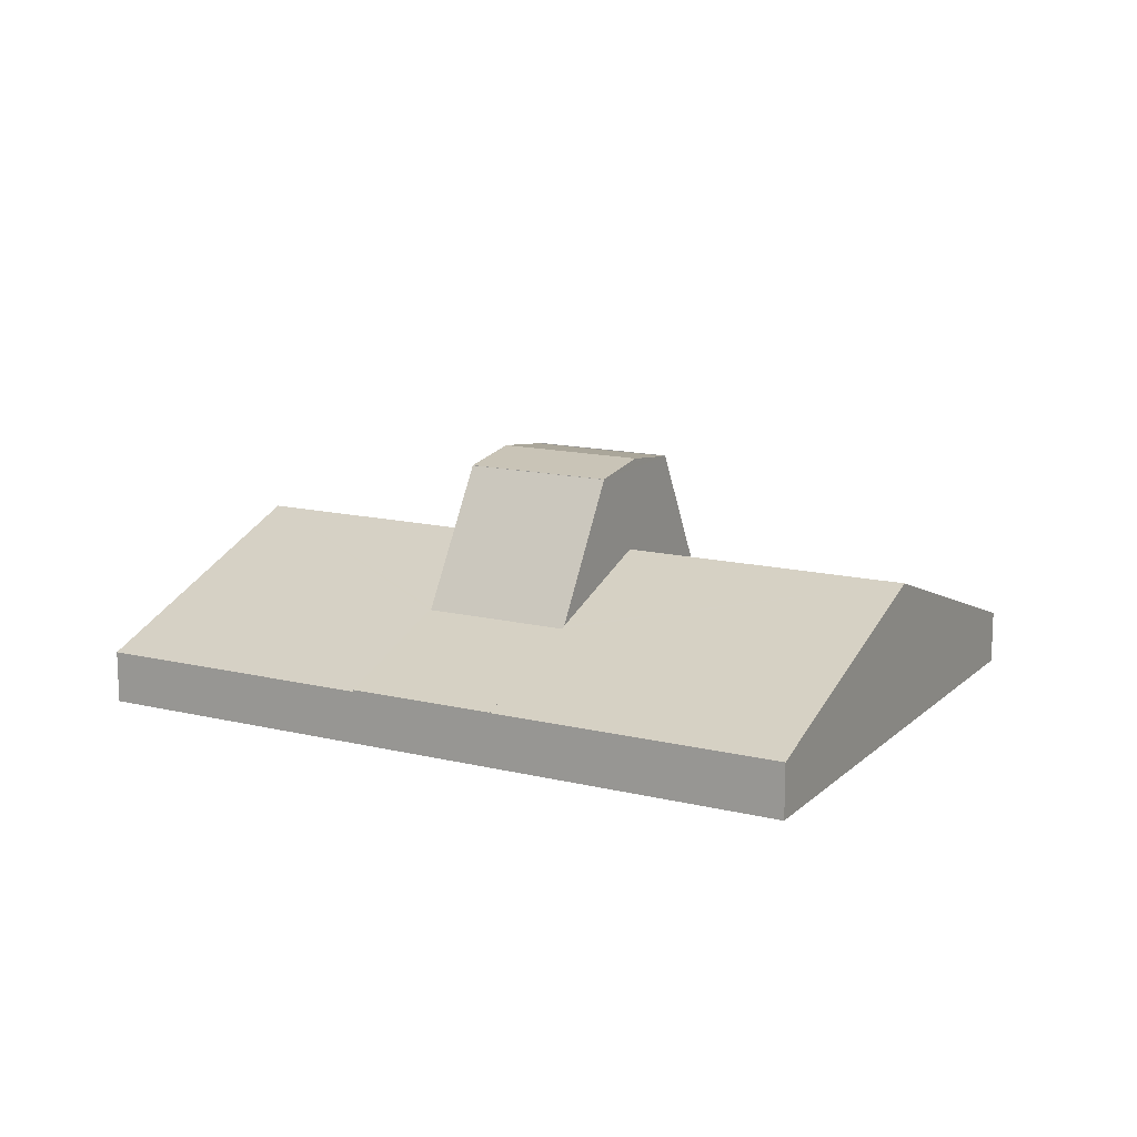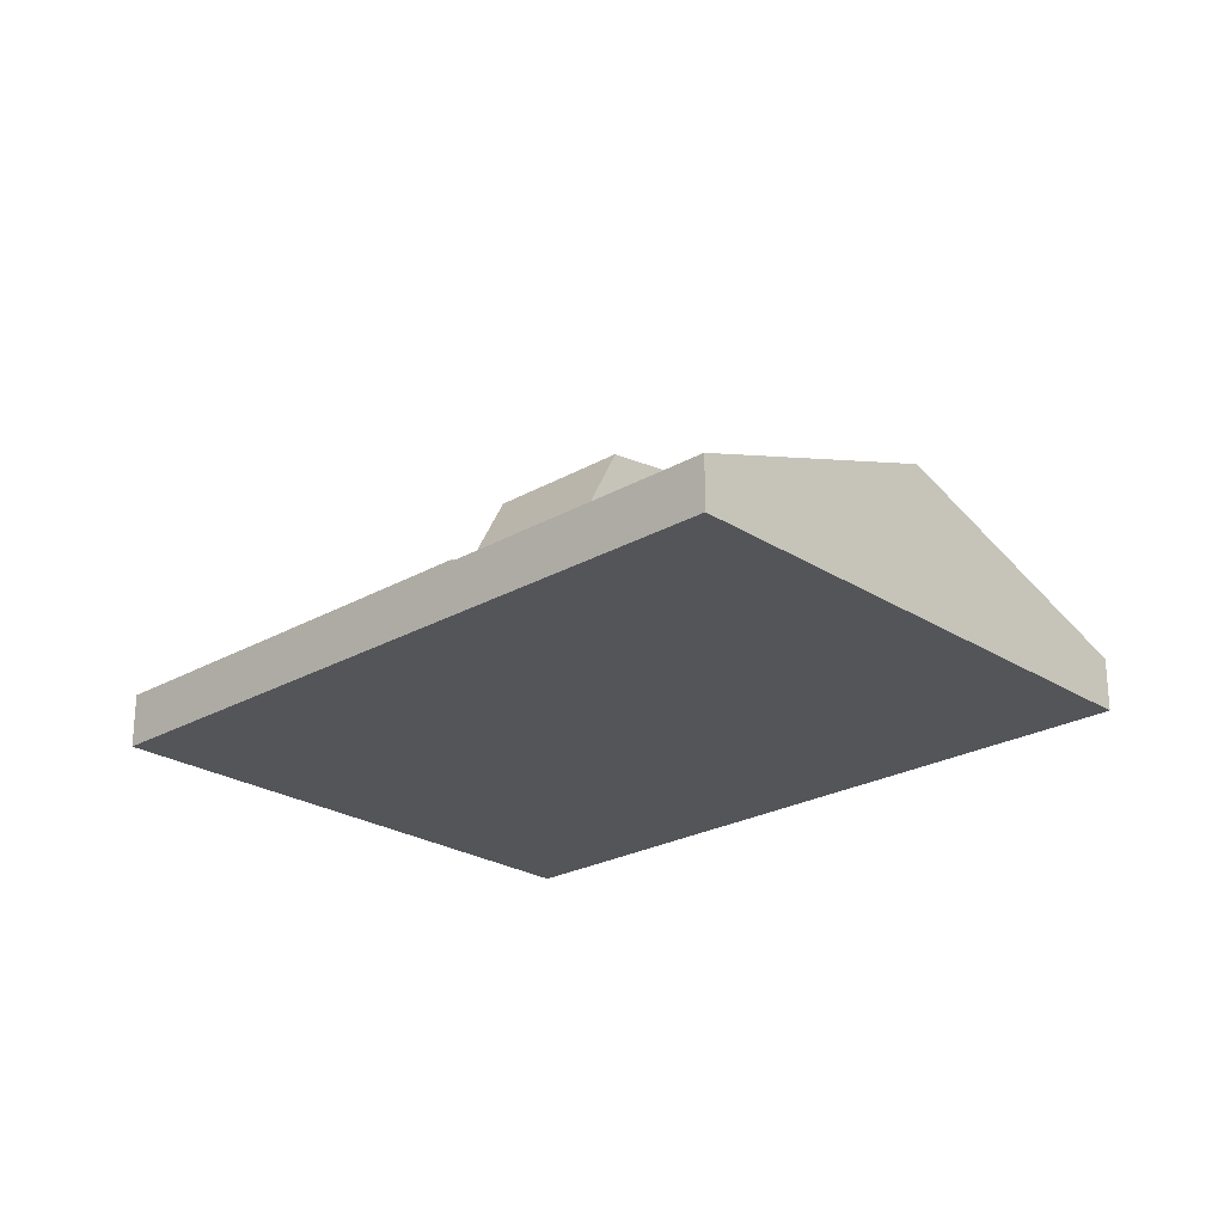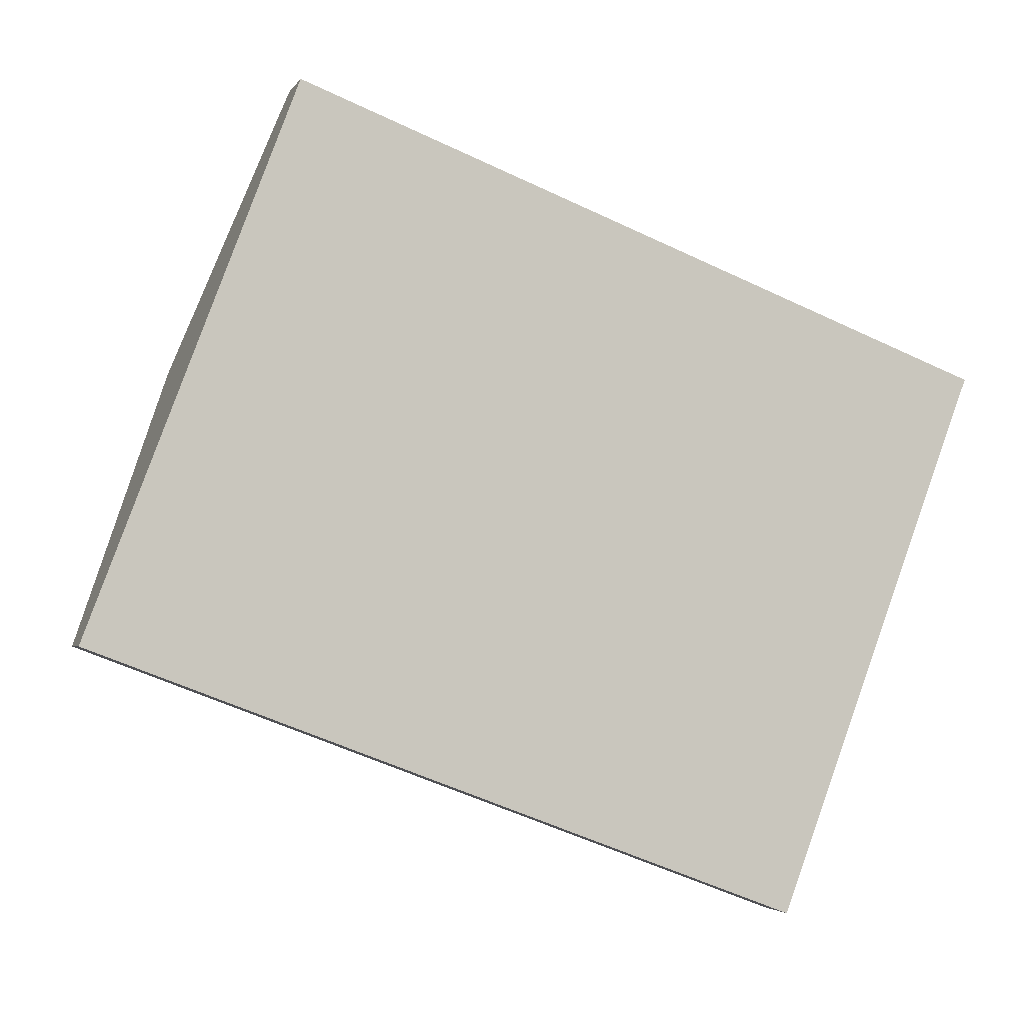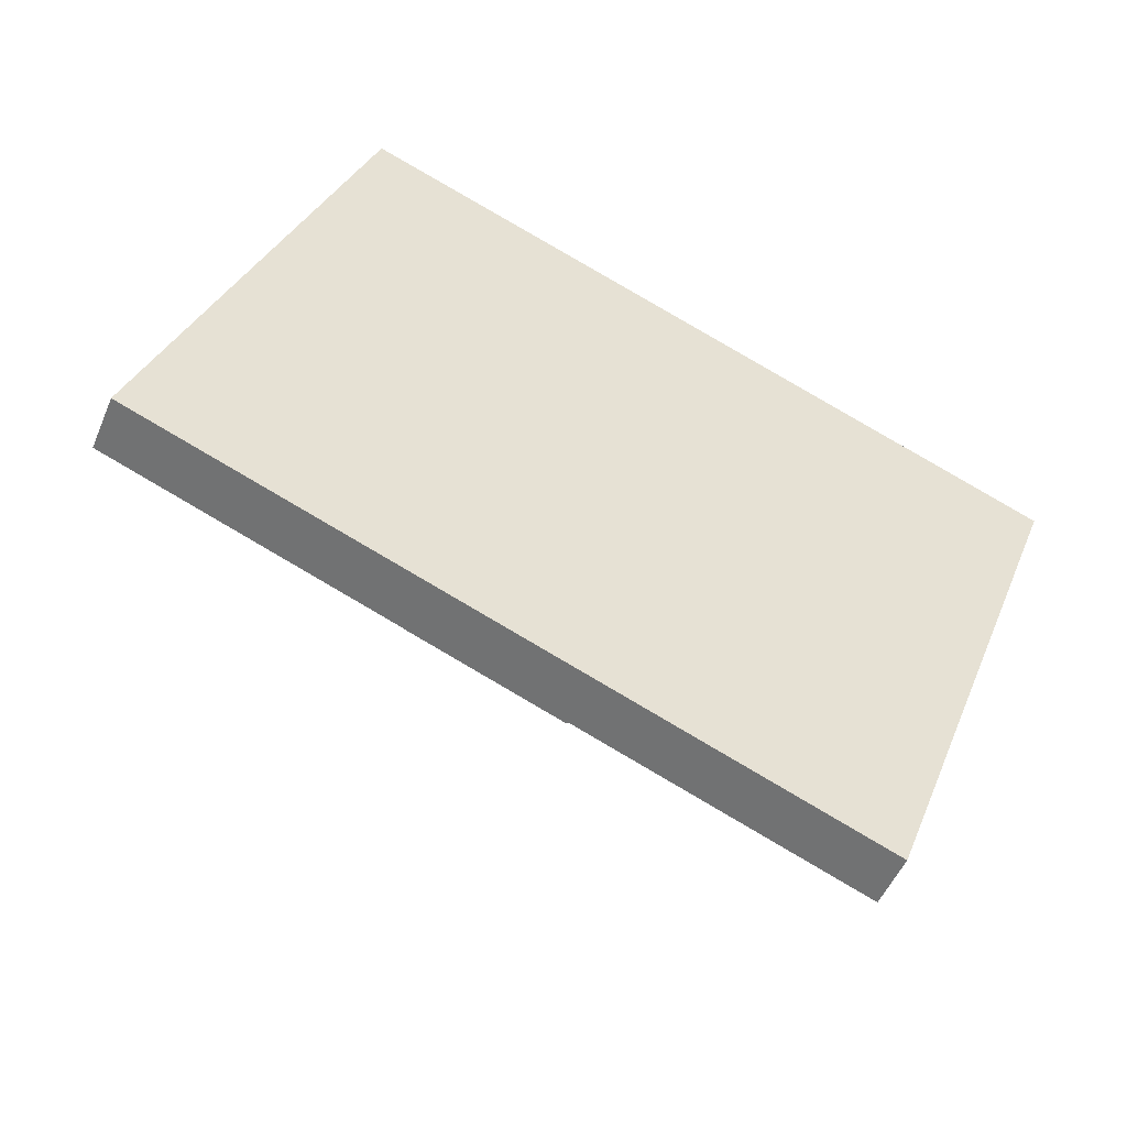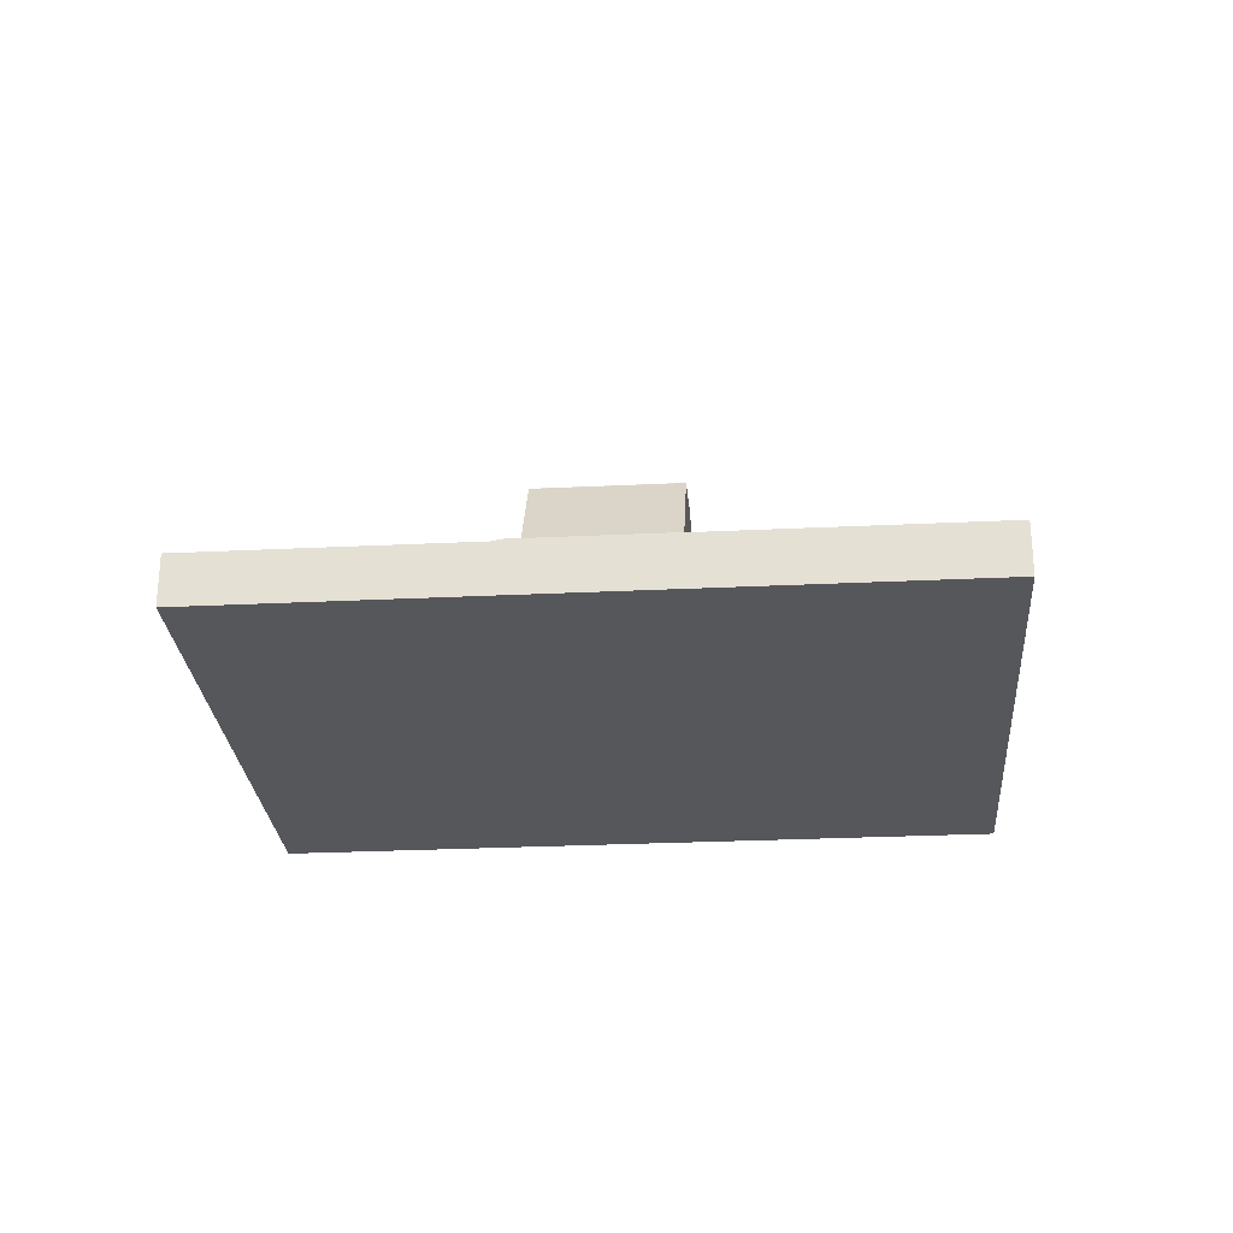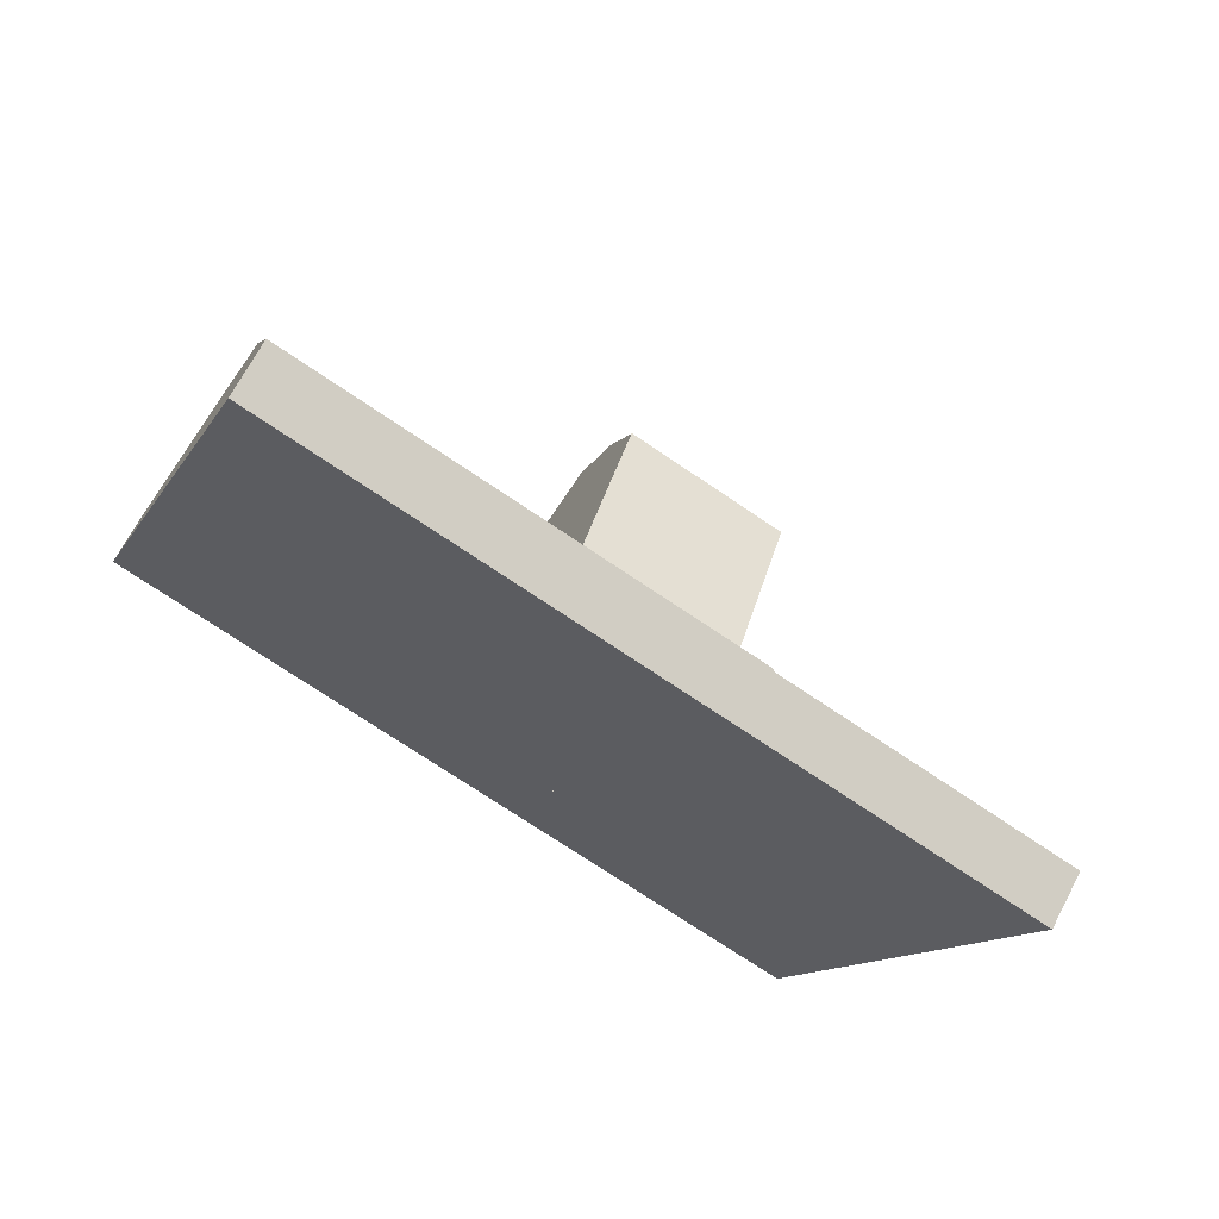
<metadata>
{"format":"obj","ext":"obj","renderer":"f3d","projection":"perspective","resolution":1024,"background":"white","views":[{"elev":13.9,"azim":-130.8,"up":"+Y"},{"elev":-24.2,"azim":64.1,"up":"+Y"},{"elev":-3.3,"azim":-16.9,"up":"+Z"},{"elev":-50.9,"azim":-22.4,"up":"+Z"},{"elev":-27.0,"azim":-154.9,"up":"+Y"},{"elev":68.5,"azim":27.8,"up":"+Z"}]}
</metadata>
<code>
v  39.24 6.68 17.17
v  32.66 3.666 29.15
v  42.37 3.674 25.48
v  29.53 6.681 20.84
v  13.7 3.663 36.33
v  29.51 6.703 20.78
v  27.75 8.403 16.1
v  26.09 9.999 11.7
v  25.82 10.26 10.98
v  6.849 10.26 18.17
v  24.44 8.926 7.308
v  22.44 7.005 2.014
v  22.34 6.911 1.757
v  20.06 4.704 -4.322
v  18.98 3.664 -7.187
v  0 3.664 2.244e-16
v  13.7 -2.225e-15 36.33
v  32.66 -1.785e-15 29.15
v  42.37 -1.56e-15 25.48
v  39.24 -1.051e-15 17.17
v  29.53 -1.276e-15 20.84
v  29.51 -1.273e-15 20.78
v  27.75 -9.859e-16 16.1
v  26.09 -7.167e-16 11.7
v  25.9 10.19 11.18
v  25.9 -6.848e-16 11.18
v  25.82 -6.725e-16 10.98
v  24.44 -4.475e-16 7.308
v  22.44 -1.233e-16 2.014
v  22.34 -1.076e-16 1.757
v  20.06 2.646e-16 -4.322
v  18.98 4.401e-16 -7.187
v  0 0 0
v  6.849 -1.112e-15 18.17
v  27.75 16 16.1
v  39.23 6.629 17.14
v  37.45 16 12.43
v  39.24 6.58 17.17
v  29.53 6.58 20.84
v  37.45 -7.609e-16 12.43
v  39.23 -1.05e-15 17.14
v  32.13 6.935 -1.701
v  35.52 10.26 7.307
v  53.92 10.26 0.337
v  34.14 8.904 3.633
v  35.79 9.993 8.03
v  37.45 8.371 12.43
v  39.24 6.62 17.17
v  42.37 3.554 25.48
v  60.5 3.815 17.8
v  60.77 3.554 18.51
v  28.68 3.555 -10.86
v  47.08 3.555 -17.83
v  32.05 6.87 -1.918
v  28.68 6.651e-16 -10.86
v  32.05 1.174e-16 -1.918
v  32.13 1.042e-16 -1.701
v  34.14 -2.225e-16 3.633
v  35.52 -4.474e-16 7.307
v  35.79 -4.917e-16 8.03
v  60.77 -1.133e-15 18.51
v  60.5 -1.09e-15 17.8
v  53.92 -2.064e-17 0.337
v  47.08 1.092e-15 -17.83
v  22.34 6.57 1.757
v  32.05 6.57 -1.918
v  34.14 15.94 3.633
v  24.44 15.94 7.308
v  28.68 3.683 -10.86
v  22.34 6.87 1.757
v  18.98 3.683 -7.187
v  37.45 15.96 12.43
v  26.09 16.6 11.7
v  27.75 15.96 16.1
v  35.79 16.6 8.03
v  24.44 15.96 7.308
v  35.52 16.5 7.307
v  34.14 15.96 3.633
v  25.9 16.52 11.18
v  25.82 16.5 10.98
g defaultobject
f 1 2 3
f 2 1 4
f 2 4 5
f 5 4 6
f 5 6 7
f 5 7 8
f 5 8 9
f 5 9 10
f 11 10 9
f 10 11 12
f 10 12 13
f 10 13 14
f 10 14 15
f 10 15 16
f 17 2 5
f 2 17 18
f 2 18 3
f 3 18 19
f 3 20 1
f 20 3 19
f 21 6 4
f 6 21 7
f 7 21 22
f 7 22 23
f 7 23 8
f 8 23 24
f 8 24 25
f 25 24 9
f 9 24 11
f 11 24 26
f 11 26 27
f 11 27 12
f 12 27 28
f 12 28 29
f 12 29 13
f 13 29 14
f 14 29 30
f 14 30 31
f 14 31 15
f 15 31 32
f 1 21 4
f 21 1 20
f 32 16 15
f 16 32 33
f 10 17 5
f 17 10 34
f 34 10 16
f 34 16 33
f 19 21 20
f 31 33 32
f 33 31 34
f 34 31 30
f 34 30 29
f 34 29 28
f 34 28 27
f 34 27 24
f 34 24 17
f 17 24 23
f 17 23 22
f 17 22 21
f 17 21 18
f 18 21 19
f 35 36 37
f 36 35 6
f 36 6 38
f 38 6 39
f 23 6 35
f 6 23 39
f 39 23 22
f 39 22 21
f 21 38 39
f 38 21 20
f 36 40 37
f 40 36 38
f 40 38 20
f 40 20 41
f 40 35 37
f 35 40 23
f 22 20 21
f 20 22 23
f 20 23 40
f 20 40 41
f 42 43 44
f 43 42 45
f 46 44 43
f 44 46 47
f 44 47 36
f 44 36 48
f 44 48 49
f 44 49 50
f 50 49 51
f 52 44 53
f 44 52 54
f 44 54 42
f 55 54 52
f 54 55 56
f 54 56 42
f 42 56 45
f 45 56 43
f 43 56 57
f 43 57 58
f 43 58 46
f 46 58 47
f 47 58 59
f 47 59 36
f 36 59 60
f 36 60 40
f 36 40 41
f 36 41 48
f 48 41 49
f 49 41 20
f 49 20 19
f 19 51 49
f 51 19 61
f 61 50 51
f 50 61 62
f 50 62 44
f 44 62 63
f 44 63 53
f 53 63 64
f 64 52 53
f 52 64 55
f 20 61 19
f 61 20 62
f 62 20 63
f 63 20 41
f 63 41 40
f 63 40 60
f 63 60 59
f 63 59 58
f 63 58 64
f 64 58 57
f 64 57 56
f 64 56 55
f 65 42 66
f 42 65 67
f 67 65 12
f 67 12 68
f 12 28 68
f 28 12 65
f 28 65 30
f 28 30 29
f 28 67 68
f 67 28 58
f 58 42 67
f 42 58 66
f 66 58 56
f 56 58 57
f 56 65 66
f 65 56 30
f 29 58 28
f 58 29 30
f 58 30 57
f 57 30 56
f 69 70 54
f 70 69 14
f 14 69 71
f 32 14 71
f 14 32 70
f 70 32 31
f 70 31 30
f 30 54 70
f 54 30 56
f 56 69 54
f 69 56 55
f 55 71 69
f 71 55 32
f 31 56 30
f 56 31 32
f 56 32 55
f 72 73 74
f 73 72 75
f 76 77 78
f 77 76 75
f 75 76 79
f 75 79 73
f 79 76 80
f 79 74 73
f 74 79 80
f 74 80 76
f 74 76 28
f 74 28 23
f 23 28 27
f 23 27 26
f 23 26 24
f 23 72 74
f 72 23 40
f 40 75 72
f 75 40 77
f 77 40 78
f 78 40 59
f 78 59 58
f 59 40 60
f 58 76 78
f 76 58 28
f 24 40 23
f 40 24 60
f 60 24 26
f 60 26 59
f 59 26 27
f 59 27 28
f 59 28 58

</code>
